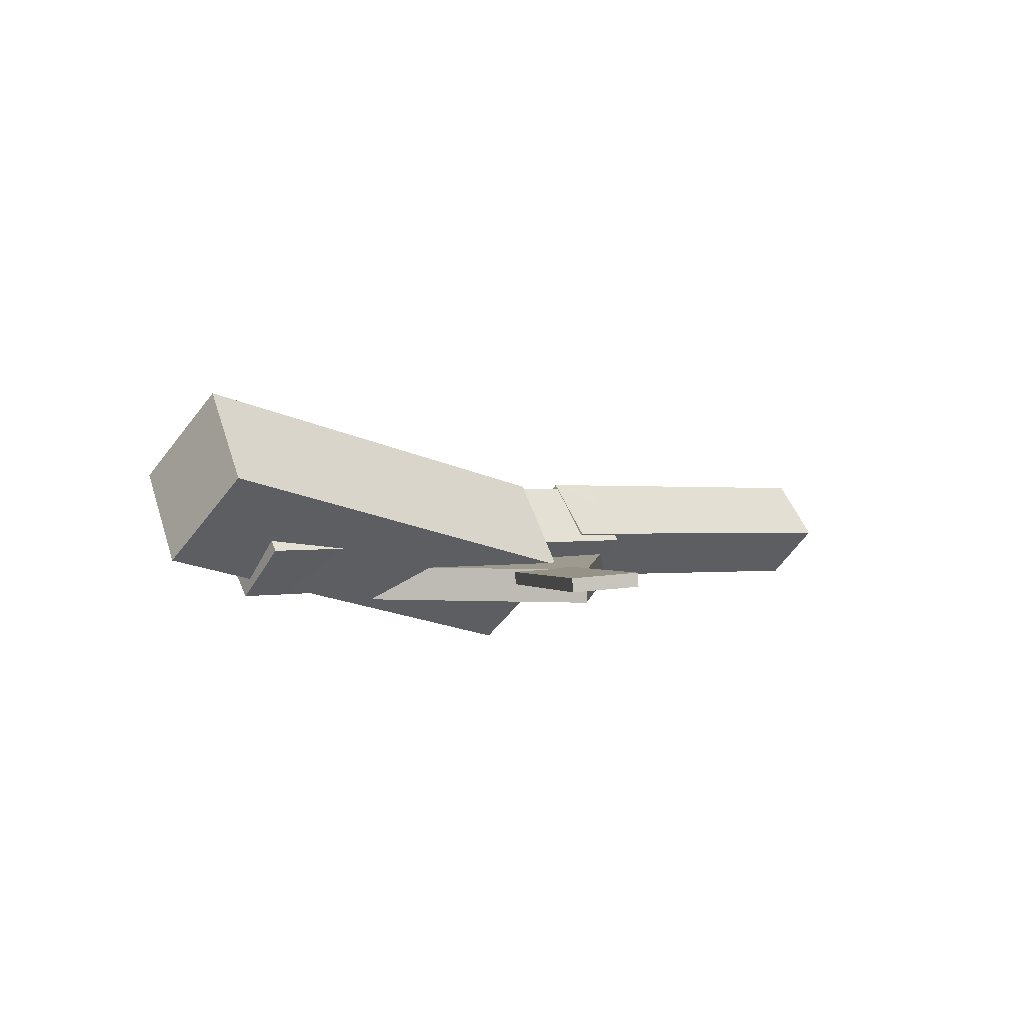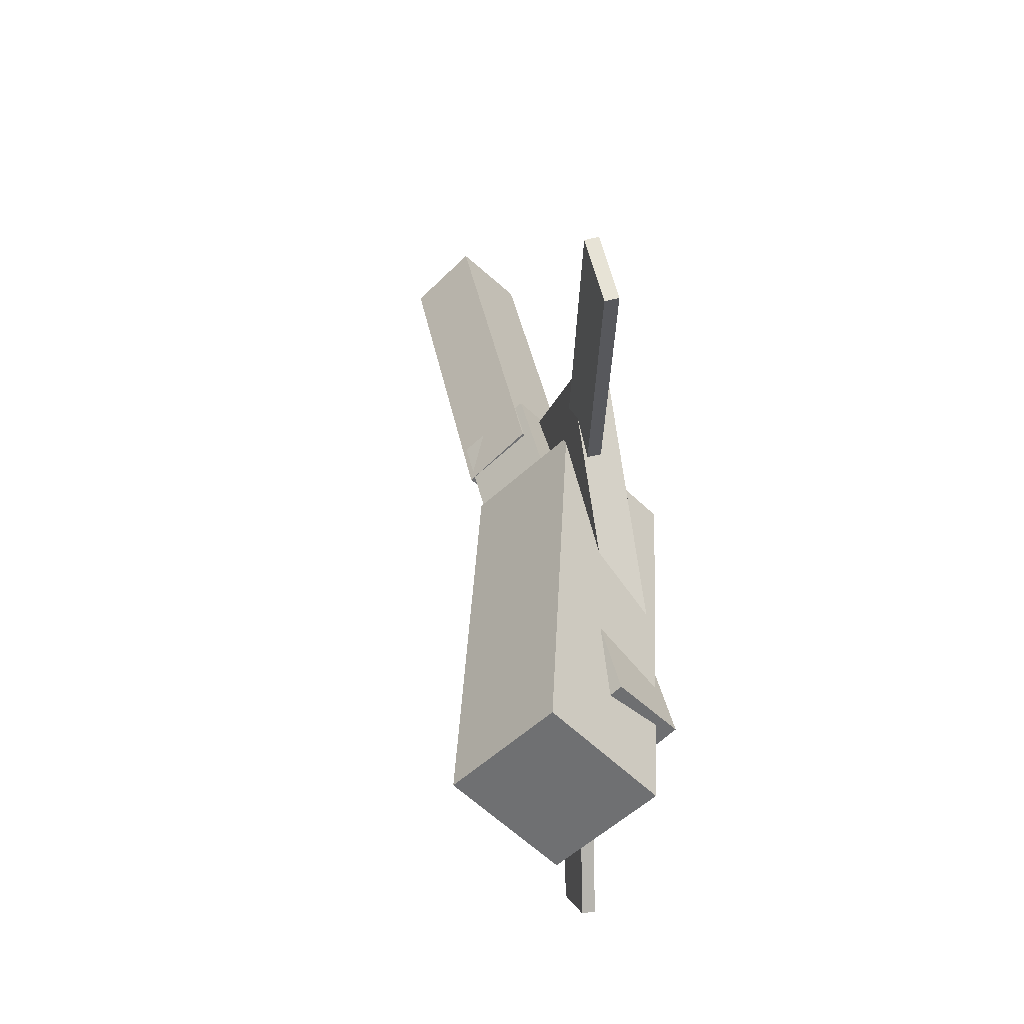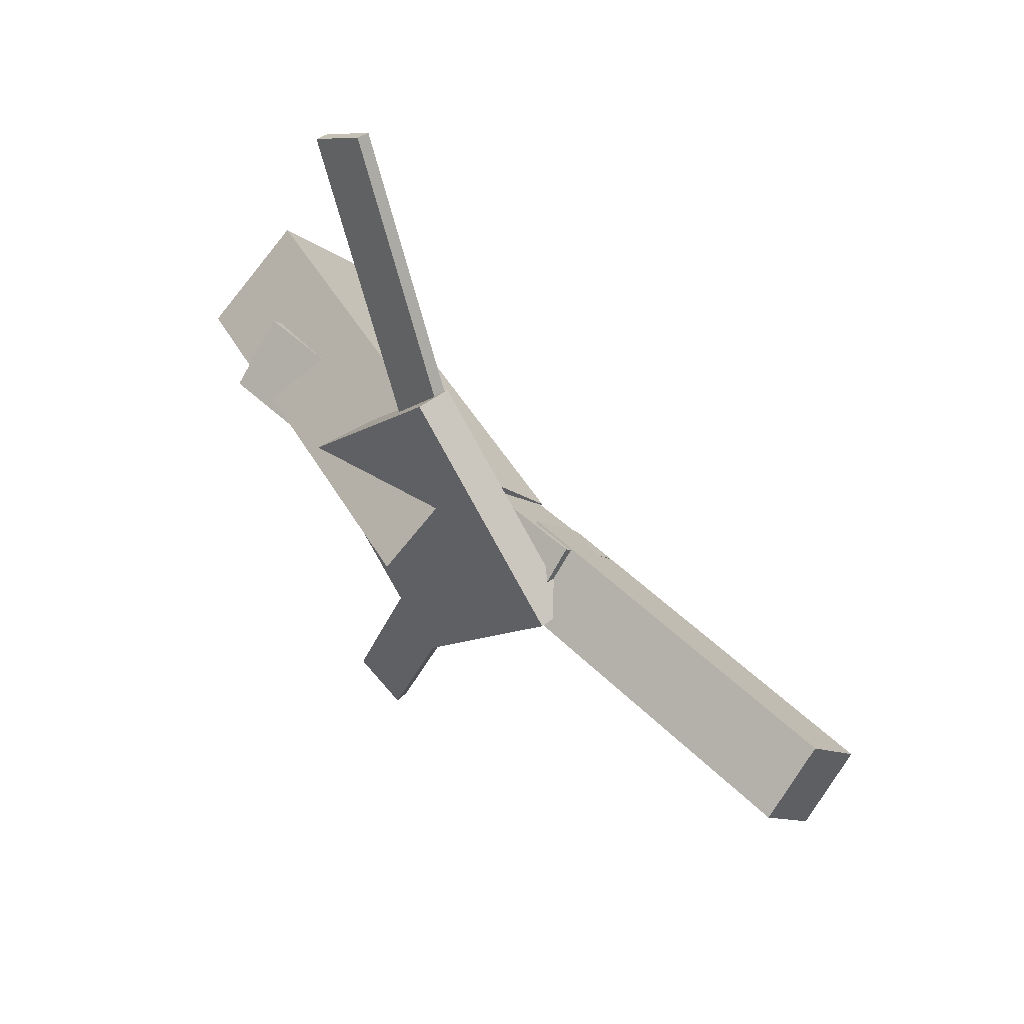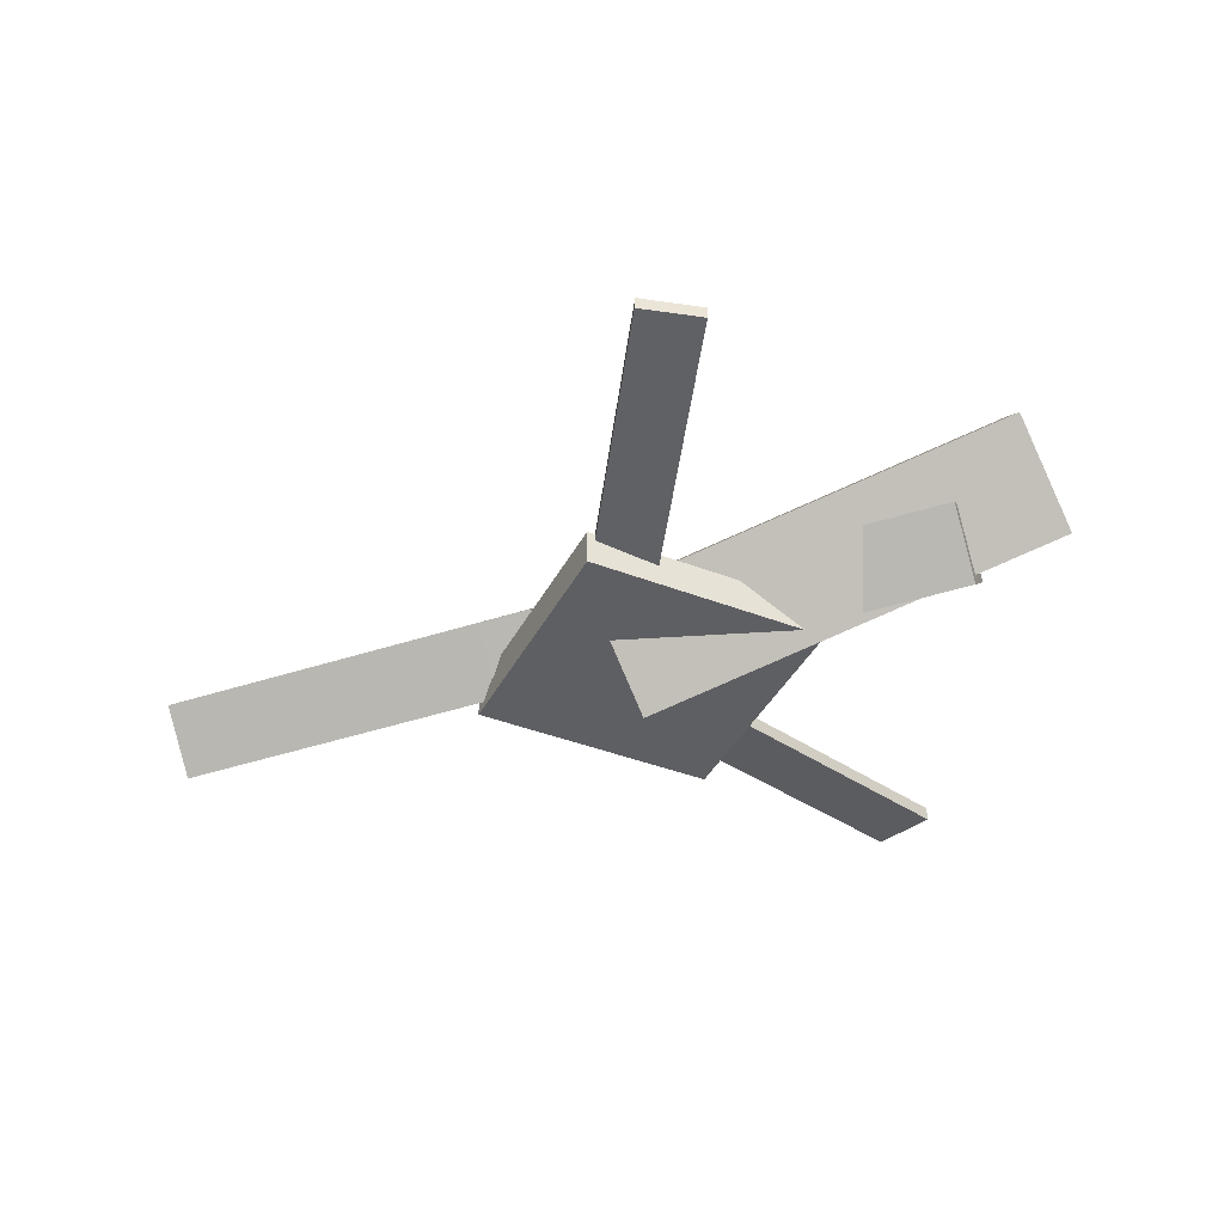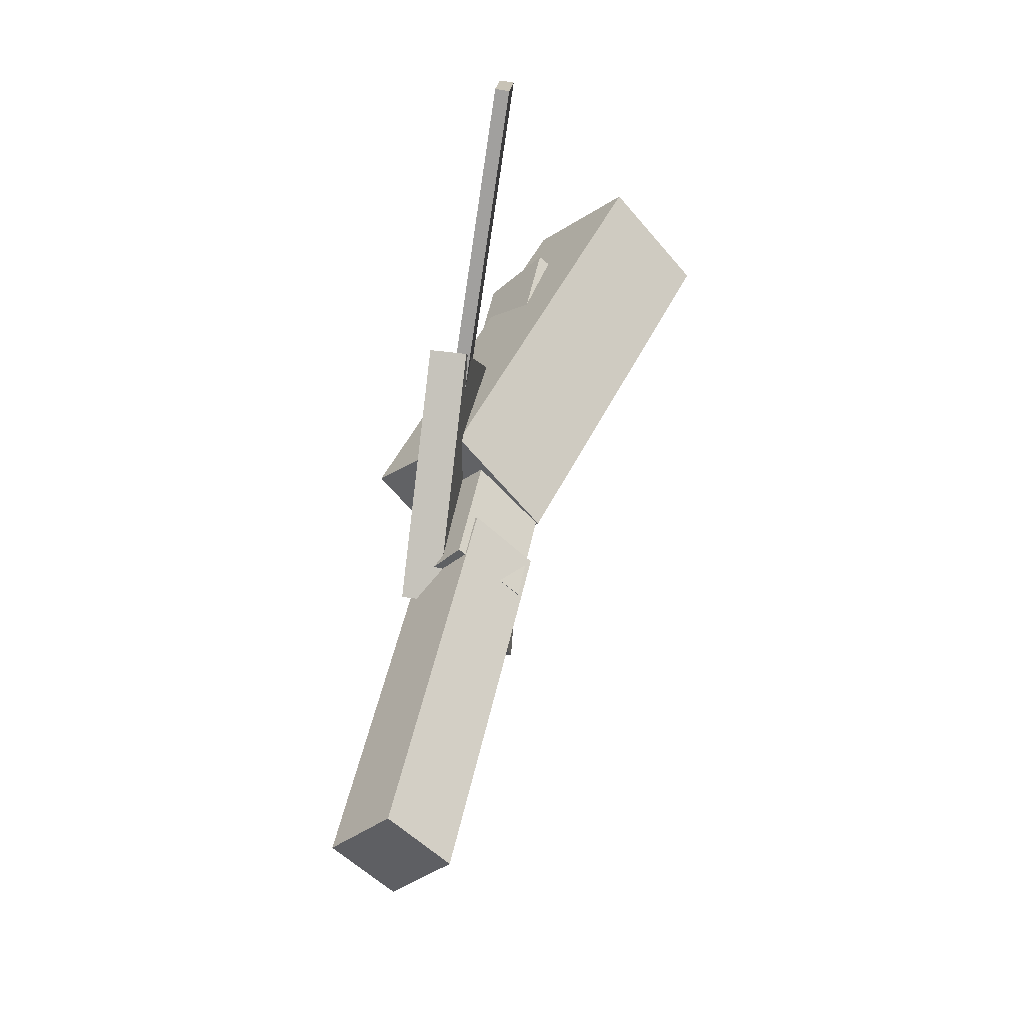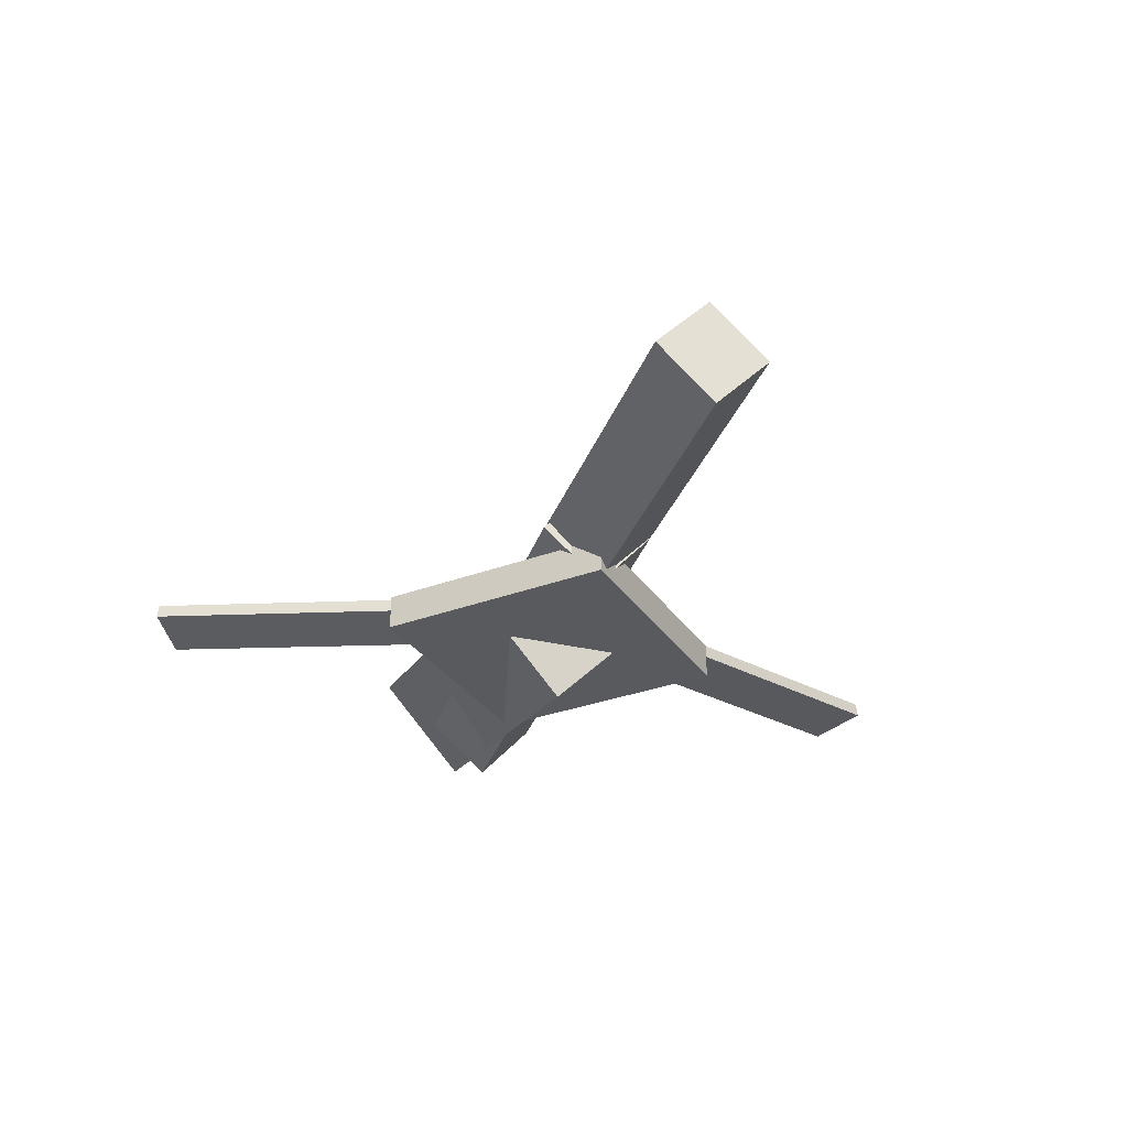
<metadata>
{"format":"obj","ext":"obj","renderer":"f3d","projection":"perspective","resolution":1024,"background":"white","views":[{"elev":4.3,"azim":-38.8,"up":"+Y"},{"elev":35.1,"azim":-102.6,"up":"+Z"},{"elev":45.2,"azim":46.6,"up":"+Z"},{"elev":-40.9,"azim":-161.3,"up":"+Y"},{"elev":45.0,"azim":98.4,"up":"+Z"},{"elev":-32.0,"azim":72.8,"up":"+Y"}]}
</metadata>
<code>
v -0.01493 -0.06129 -0.06832
v -0.03215 -0.1258 -0.001413
v -0.3375 0.02669 -0.06648
v -0.3547 -0.03781 0.000435
v 0.004132 0.007121 0.002523
v -0.01308 -0.05738 0.06943
v -0.3184 0.0951 0.004371
v -0.3356 0.0306 0.07128
f 1.0 7.0 5.0
f 1.0 3.0 7.0
f 1.0 4.0 3.0
f 1.0 2.0 4.0
f 3.0 8.0 7.0
f 3.0 4.0 8.0
f 5.0 7.0 8.0
f 5.0 8.0 6.0
f 1.0 5.0 6.0
f 1.0 6.0 2.0
f 2.0 6.0 8.0
f 2.0 8.0 4.0
v -0.1362 -0.04694 0.3122
v -0.1364 -0.03651 0.3112
v -0.1806 -0.05013 0.2892
v -0.1808 -0.0397 0.2881
v 0.003353 -0.07119 0.04671
v 0.003153 -0.06075 0.04565
v -0.04104 -0.07437 0.02367
v -0.04124 -0.06394 0.02261
f 9.0 15.0 13.0
f 9.0 11.0 15.0
f 9.0 12.0 11.0
f 9.0 10.0 12.0
f 11.0 16.0 15.0
f 11.0 12.0 16.0
f 13.0 15.0 16.0
f 13.0 16.0 14.0
f 9.0 13.0 14.0
f 9.0 14.0 10.0
f 10.0 14.0 16.0
f 10.0 16.0 12.0
v -0.2828 -0.07234 -0.006733
v 0.081 -0.08357 -0.001262
v -0.2822 -0.03149 0.03919
v 0.08157 -0.04272 0.04466
v -0.2808 -0.02683 -0.04724
v 0.08301 -0.03806 -0.04177
v -0.2802 0.01402 -0.001319
v 0.08358 0.002788 0.004152
f 17.0 23.0 21.0
f 17.0 19.0 23.0
f 17.0 20.0 19.0
f 17.0 18.0 20.0
f 19.0 24.0 23.0
f 19.0 20.0 24.0
f 21.0 23.0 24.0
f 21.0 24.0 22.0
f 17.0 21.0 22.0
f 17.0 22.0 18.0
f 18.0 22.0 24.0
f 18.0 24.0 20.0
v 0.3385 -0.04892 -0.04132
v 0.04248 -0.03435 -0.04269
v 0.3403 -0.007515 0.002238
v 0.04432 0.007048 0.0008715
v 0.3363 -0.09112 -0.00112
v 0.04022 -0.07656 -0.002487
v 0.3381 -0.04972 0.04244
v 0.04206 -0.03515 0.04108
f 25.0 31.0 29.0
f 25.0 27.0 31.0
f 25.0 28.0 27.0
f 25.0 26.0 28.0
f 27.0 32.0 31.0
f 27.0 28.0 32.0
f 29.0 31.0 32.0
f 29.0 32.0 30.0
f 25.0 29.0 30.0
f 25.0 30.0 26.0
f 26.0 30.0 32.0
f 26.0 32.0 28.0
v -0.03365 -0.08426 -0.131
v 0.09938 -0.08466 0.004234
v -0.1693 -0.08245 0.002387
v -0.03629 -0.08285 0.1377
v -0.03342 -0.05633 -0.1312
v 0.09961 -0.05673 0.004089
v -0.1691 -0.05452 0.002243
v -0.03606 -0.05492 0.1375
f 33.0 39.0 37.0
f 33.0 35.0 39.0
f 33.0 36.0 35.0
f 33.0 34.0 36.0
f 35.0 40.0 39.0
f 35.0 36.0 40.0
f 37.0 39.0 40.0
f 37.0 40.0 38.0
f 33.0 37.0 38.0
f 33.0 38.0 34.0
f 34.0 38.0 40.0
f 34.0 40.0 36.0
v -0.002364 -0.06914 -0.05469
v -0.04535 -0.07204 -0.03389
v -0.1277 -0.04482 -0.3103
v -0.1707 -0.04771 -0.2895
v -0.002548 -0.05841 -0.05358
v -0.04554 -0.0613 -0.03278
v -0.1279 -0.03408 -0.3092
v -0.1709 -0.03698 -0.2884
f 41.0 47.0 45.0
f 41.0 43.0 47.0
f 41.0 44.0 43.0
f 41.0 42.0 44.0
f 43.0 48.0 47.0
f 43.0 44.0 48.0
f 45.0 47.0 48.0
f 45.0 48.0 46.0
f 41.0 45.0 46.0
f 41.0 46.0 42.0
f 42.0 46.0 48.0
f 42.0 48.0 44.0

</code>
